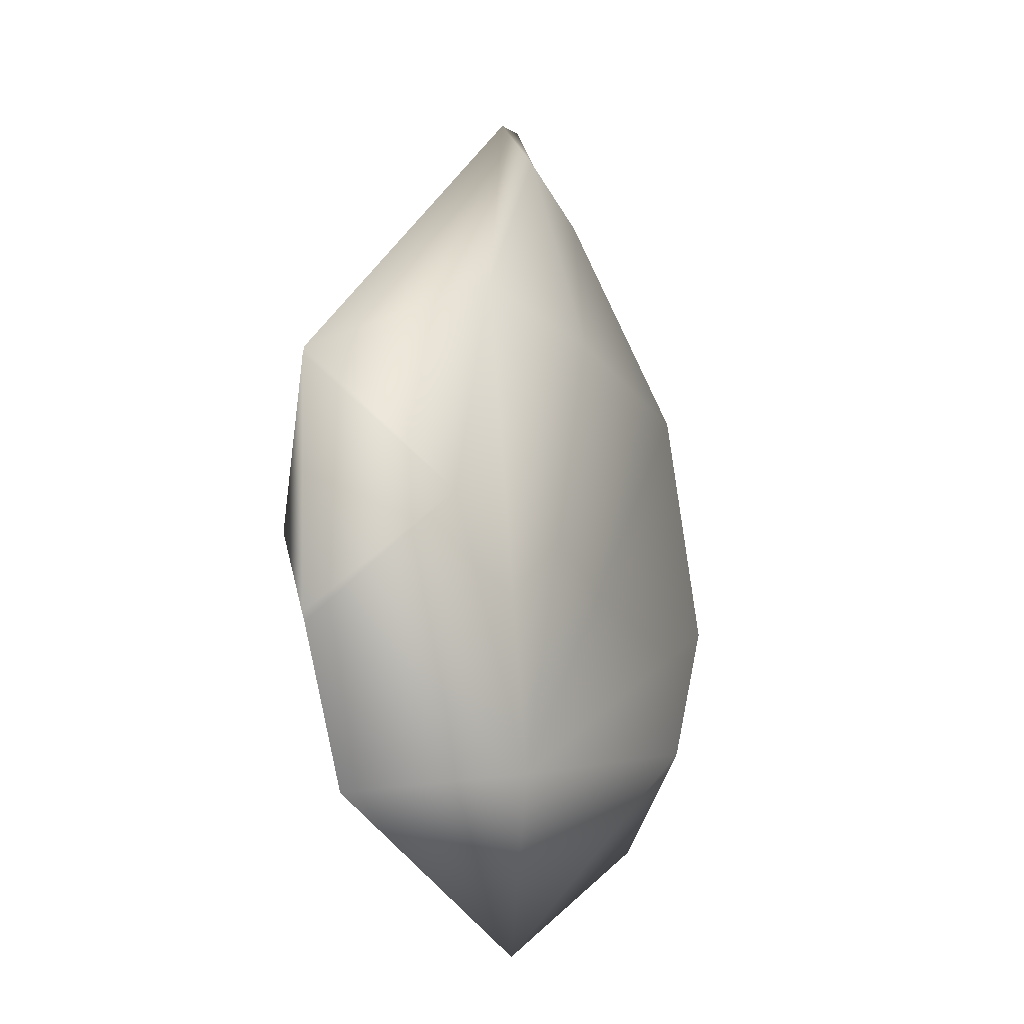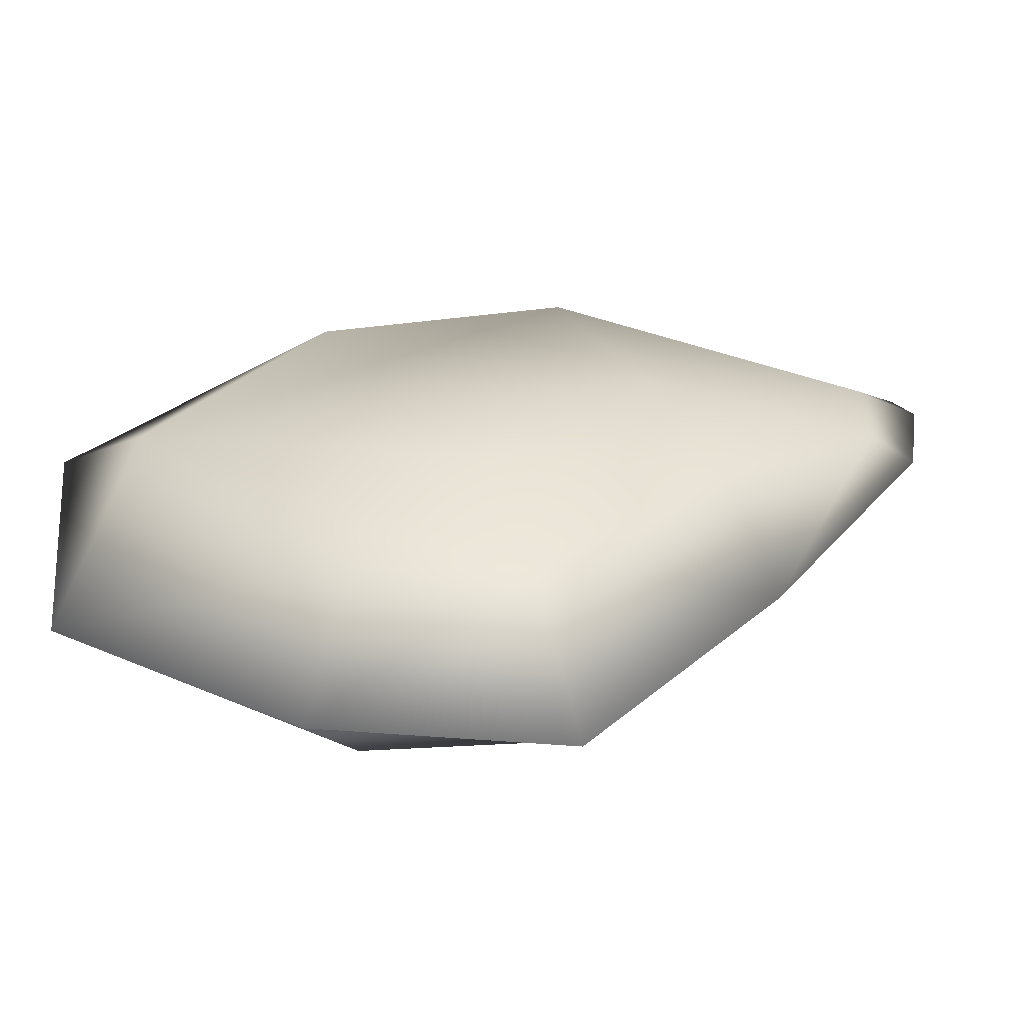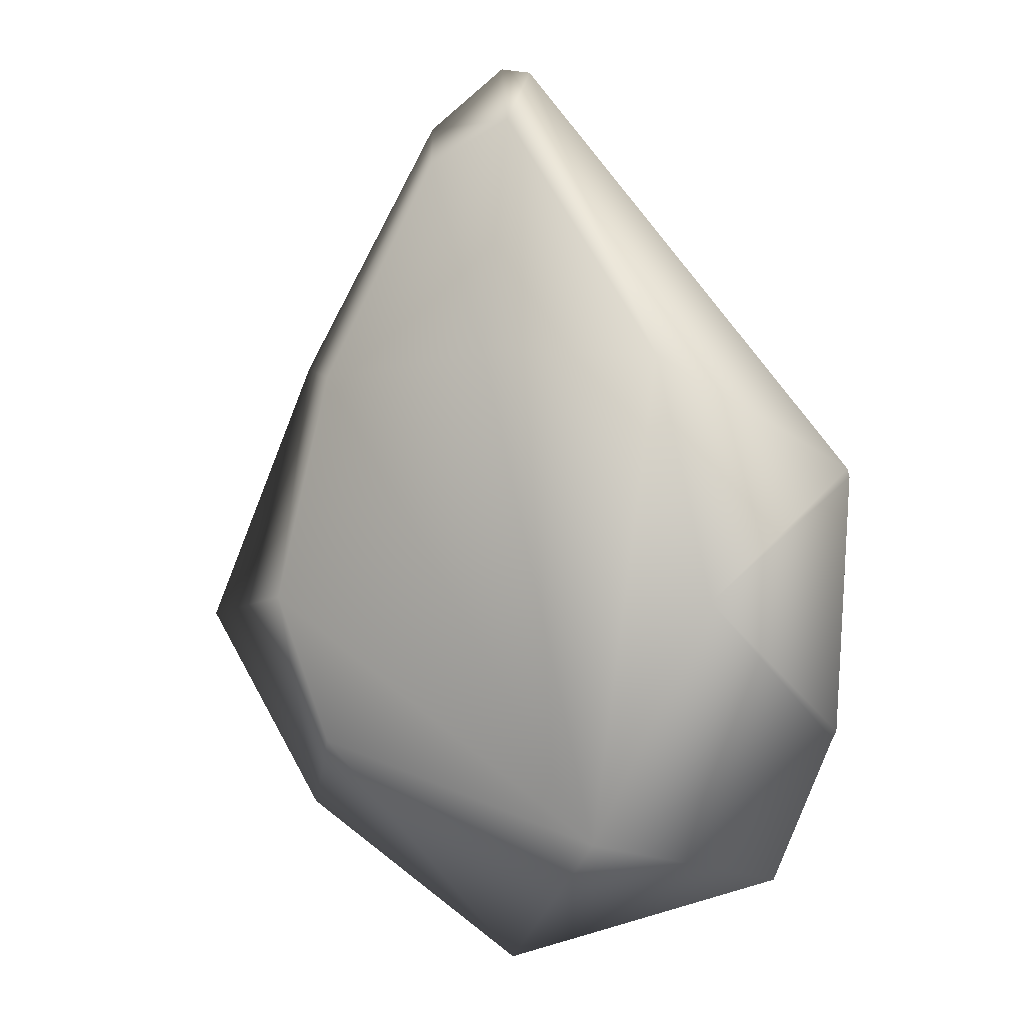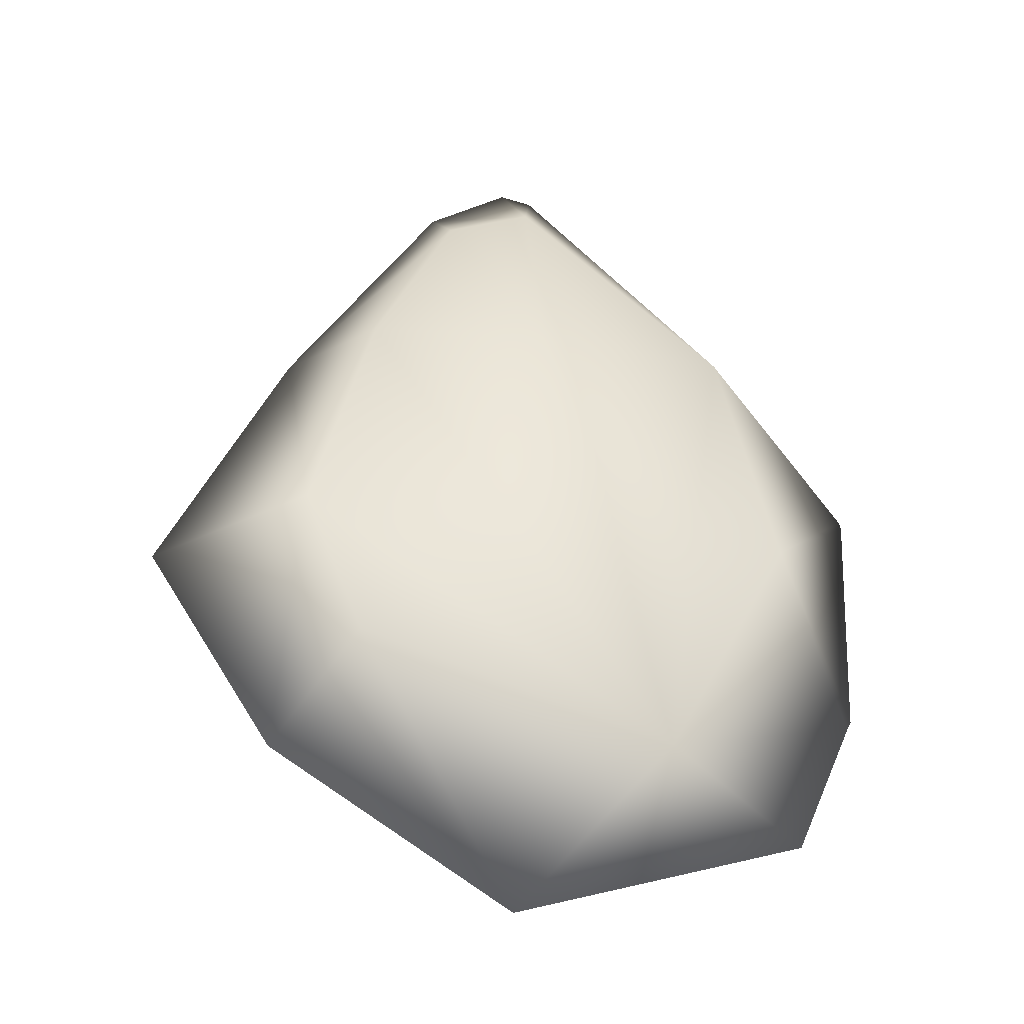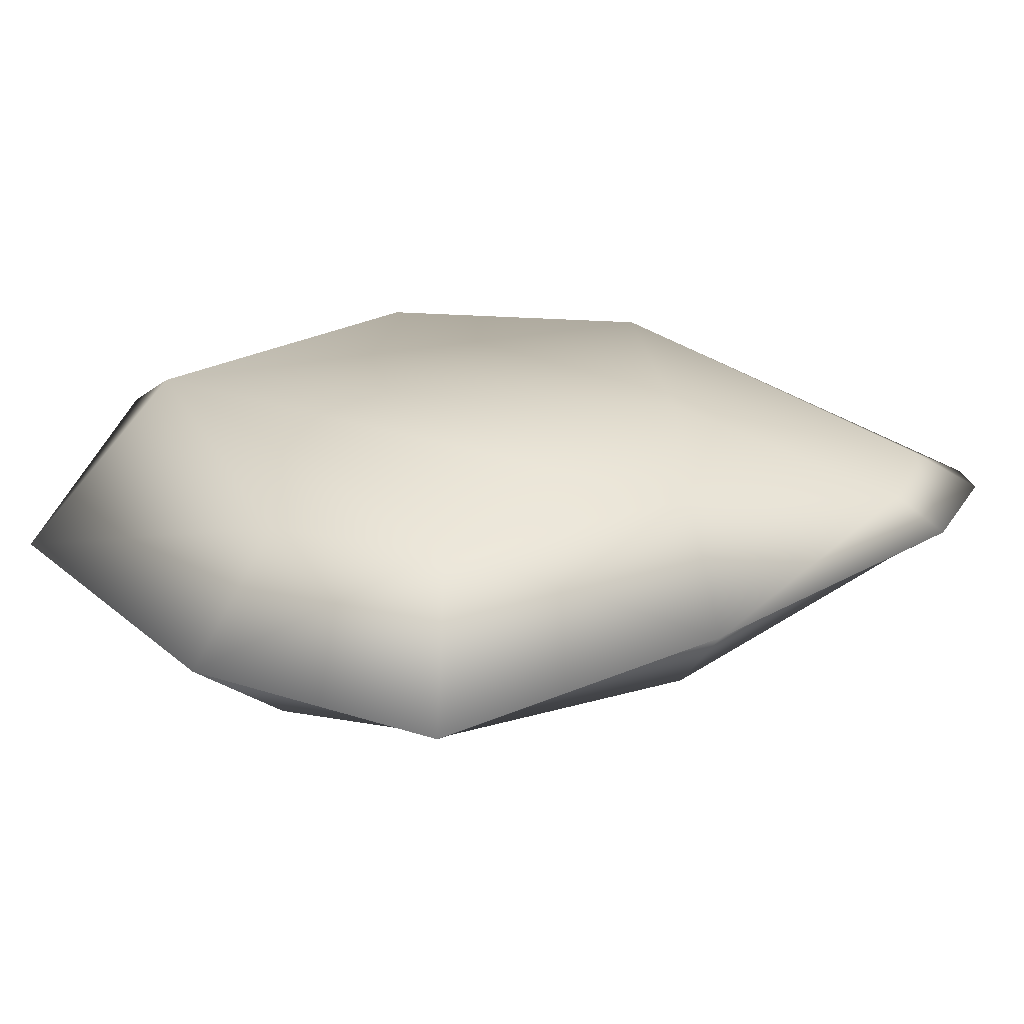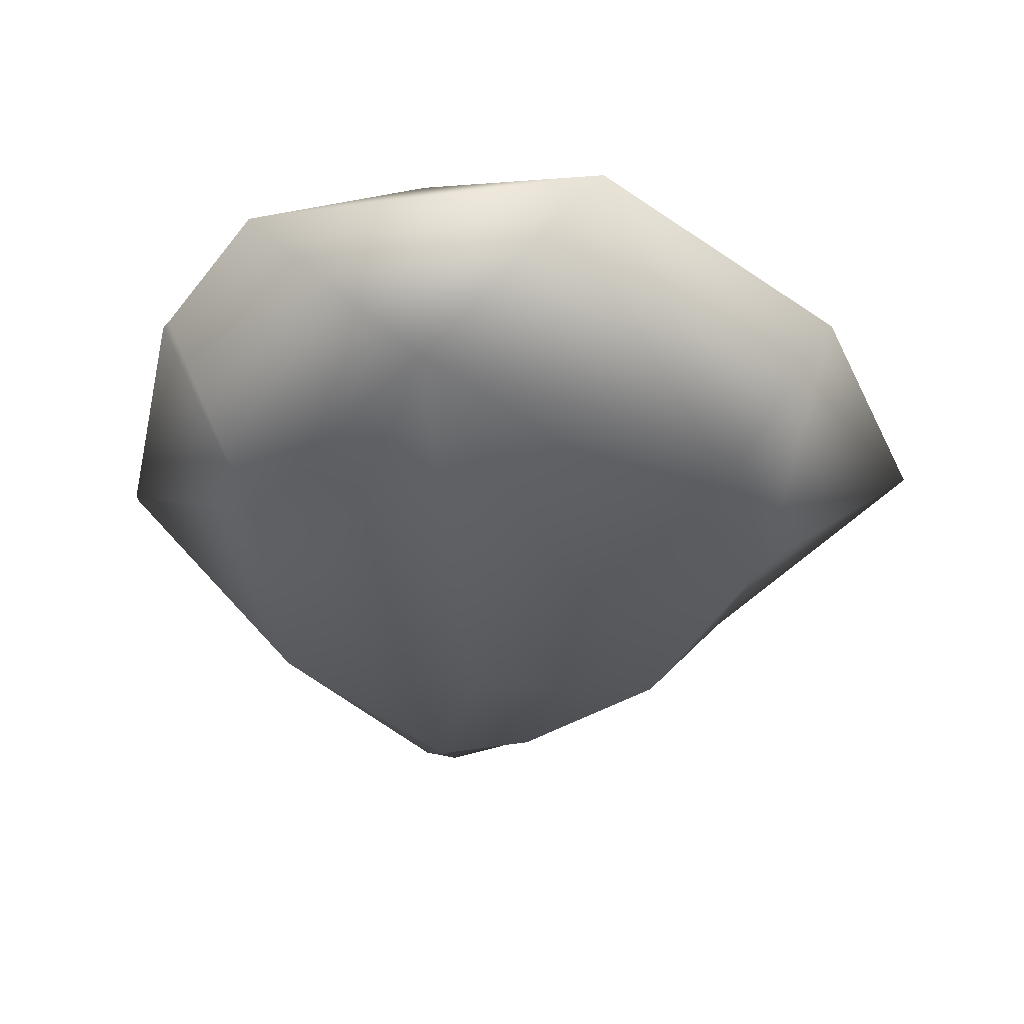
<metadata>
{"format":"obj","ext":"obj","renderer":"f3d","projection":"perspective","resolution":1024,"background":"white","views":[{"elev":-22.0,"azim":-57.9,"up":"+Y"},{"elev":31.8,"azim":63.8,"up":"+Z"},{"elev":-0.2,"azim":-155.2,"up":"+Y"},{"elev":-37.6,"azim":168.3,"up":"+Y"},{"elev":30.7,"azim":82.4,"up":"+Z"},{"elev":-37.3,"azim":-9.5,"up":"+Z"}]}
</metadata>
<code>
v  2.262 -2.482 0.9038
v  2.8 -1.135 0.9038
v  -0.4547 -3.305 0.9038
v  0.6335 1.141 0.9038
v  0.6763 3.369 0.2866
v  -1.06 1.06 0.9038
v  1.463 2.987 0.3107
v  2.262 0.9445 0.9038
v  -1.841 -3.648 -0
v  0.7491 -4.553 -0
v  -1.569 -1.119 0.9038
v  1.607 3.385 0
v  0.8672 3.905 0
v  -2.39 -2.357 -0
v  -2.55 -0.0196 -0
v  -2.428 -2.283 -0
v  2.9 -3.19 -0
v  4.068 -1.345 -0
v  2.982 1.1 0
v  0.5761 3.849 0
v  -2.533 0.0541 0
v  2.262 -2.482 -0.9038
v  -0.4547 -3.305 -0.9038
v  2.8 -1.135 -0.9038
v  0.6335 1.141 -0.9038
v  -1.06 1.06 -0.9038
v  0.6763 3.369 -0.2866
v  1.463 2.987 -0.3107
v  2.262 0.9445 -0.9038
v  -1.569 -1.119 -0.9038
o Artifact_tier4_common_offensive
g Artifact_tier4_common_offensive
f 1 2 3
f 4 5 6
f 5 4 7
f 4 8 7
f 8 4 3 2
f 3 9 10
f 6 11 3 4
f 5 7 12 13
f 3 14 9
f 11 15 16
f 1 3 10 17
f 2 1 17 18
f 7 8 19 12
f 20 5 13
f 6 5 20 21
f 21 15 11 6
f 11 16 14 3
f 19 8 2 18
f 22 23 24
f 25 26 27
f 27 28 25
f 25 28 29
f 29 24 23 25
f 23 10 9
f 26 25 23 30
f 27 13 12 28
f 23 9 14
f 30 16 15
f 22 17 10 23
f 24 18 17 22
f 28 12 19 29
f 20 13 27
f 26 21 20 27
f 21 26 30 15
f 30 23 14 16
f 19 18 24 29

</code>
